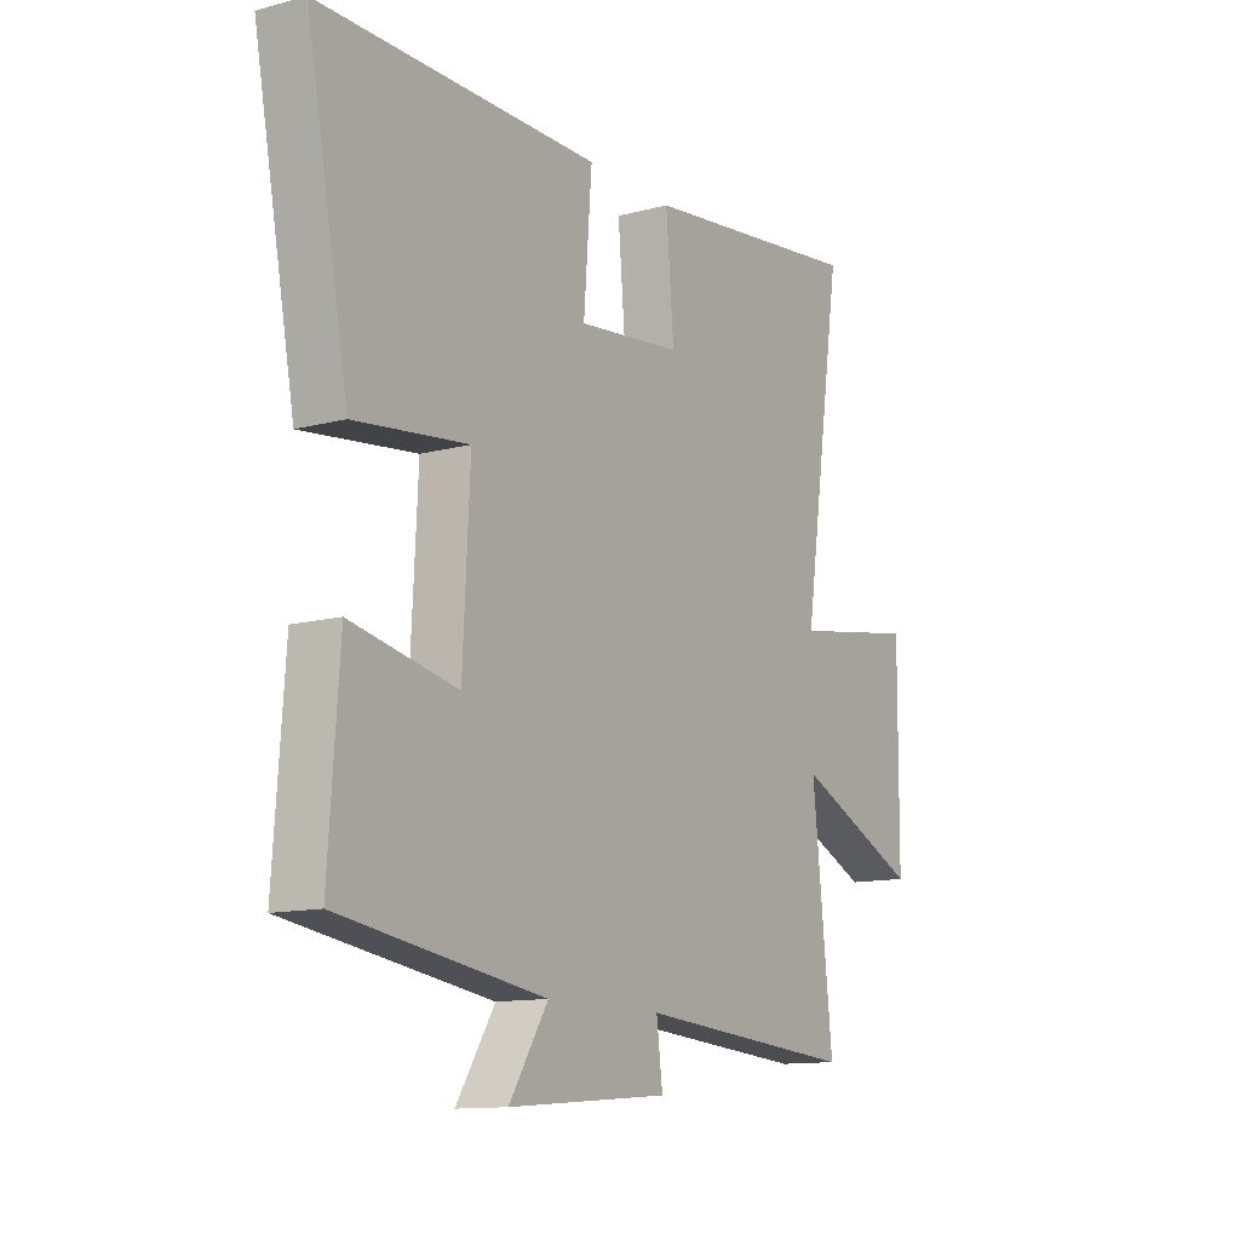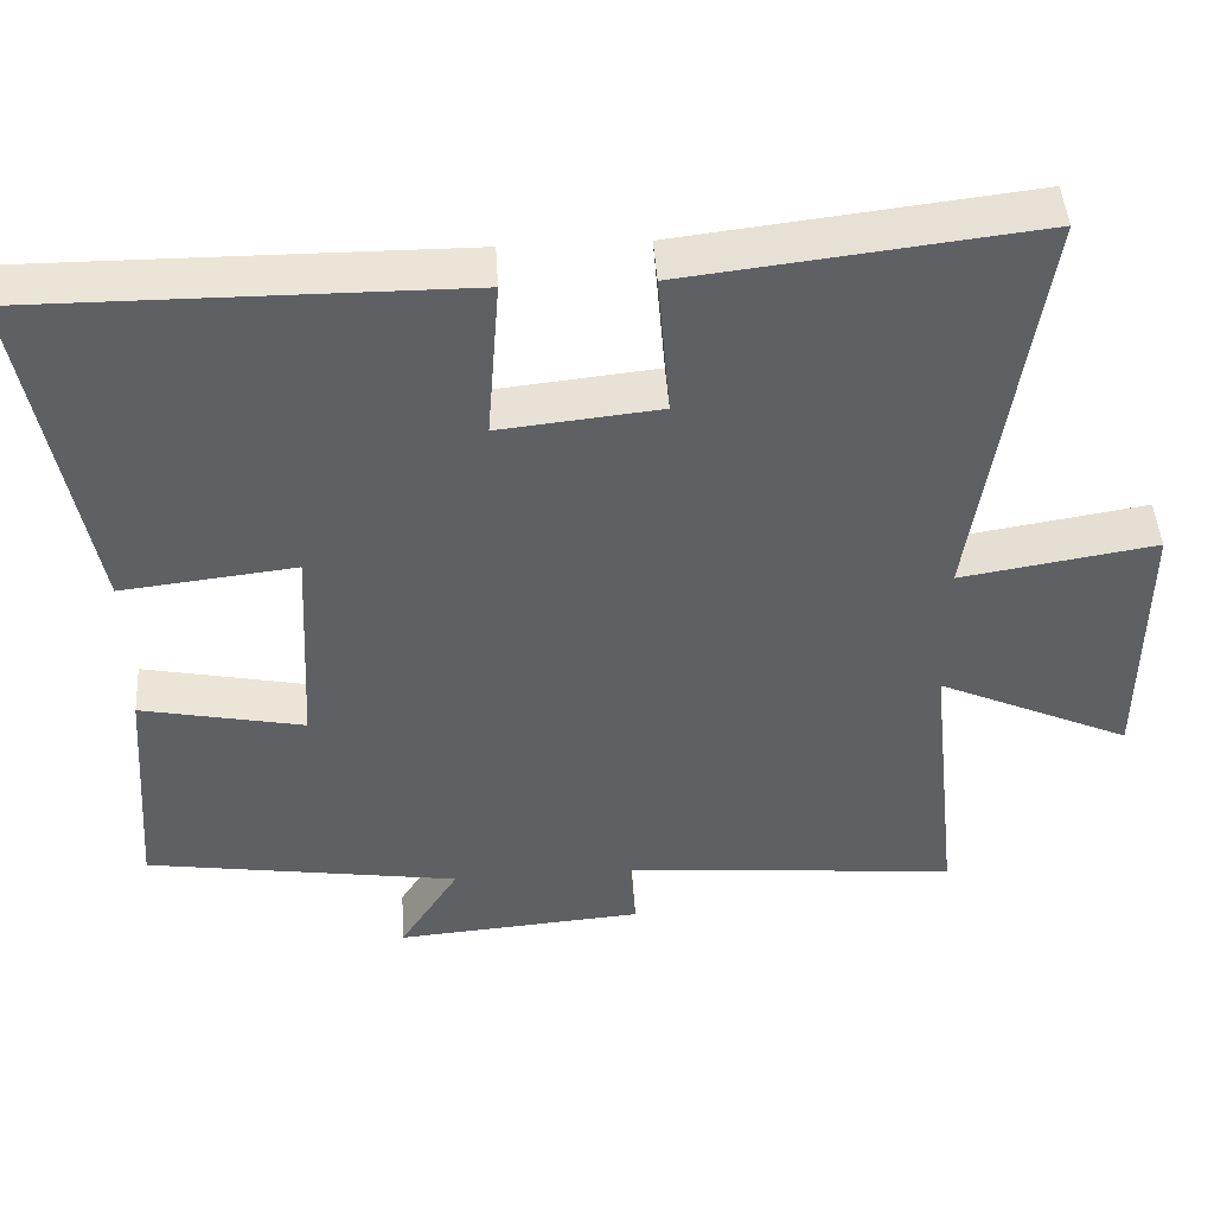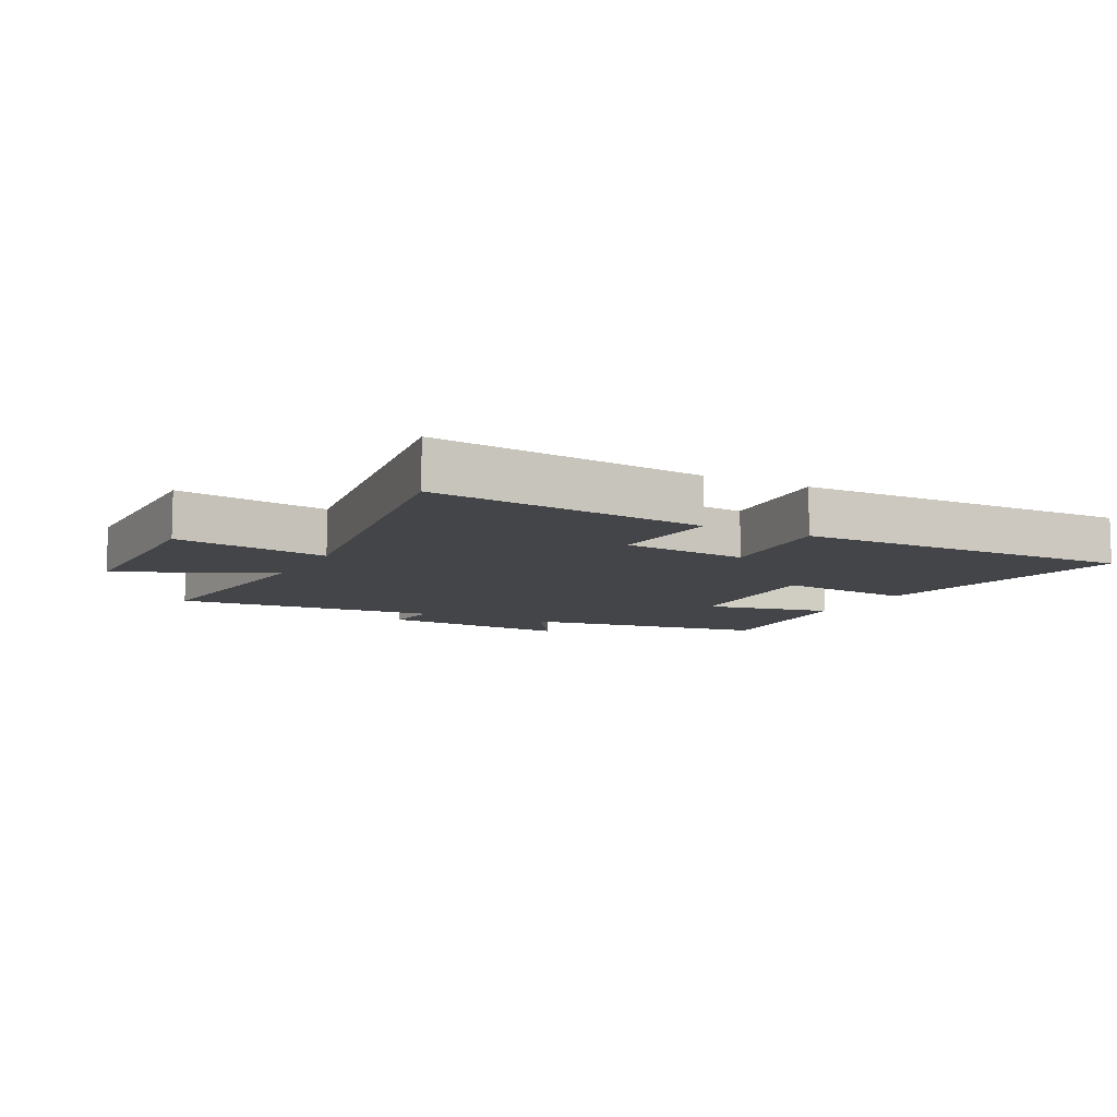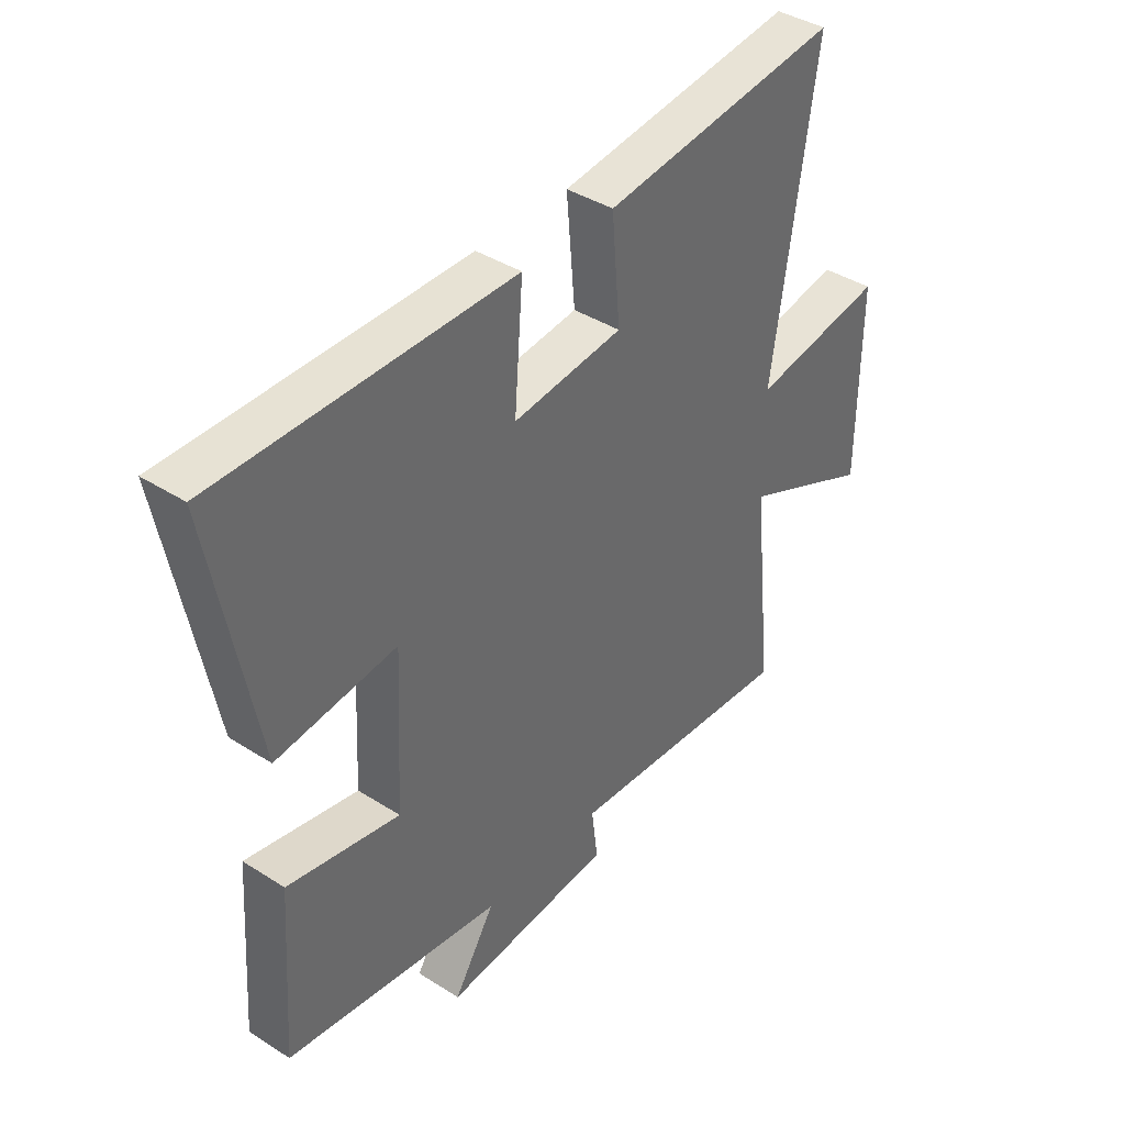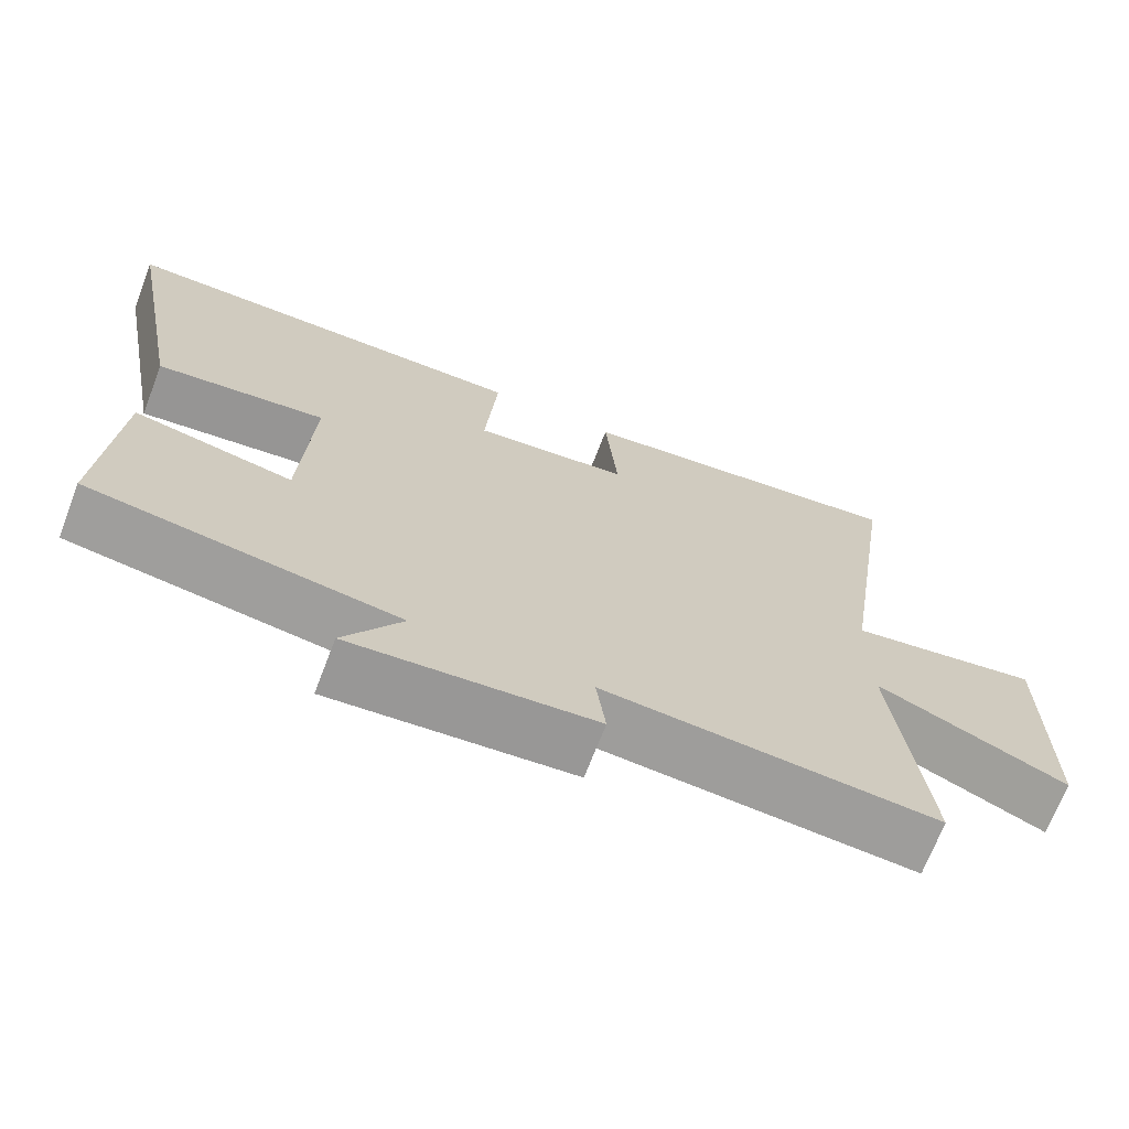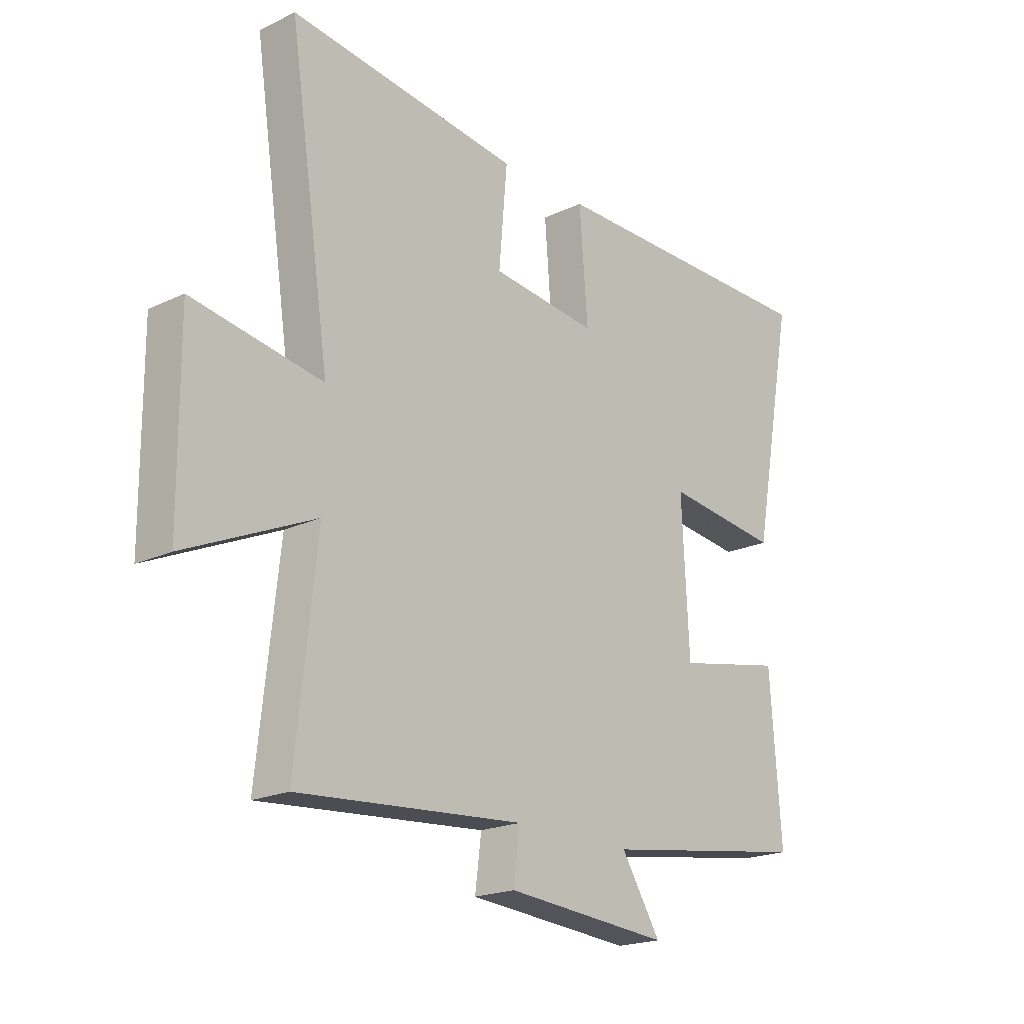
<metadata>
{"format":"obj","ext":"obj","renderer":"f3d","projection":"perspective","resolution":1024,"background":"white","views":[{"elev":-12.3,"azim":122.1,"up":"+Z"},{"elev":45.5,"azim":176.4,"up":"+Z"},{"elev":-9.1,"azim":-27.3,"up":"+Y"},{"elev":39.9,"azim":128.3,"up":"+Z"},{"elev":-69.6,"azim":159.0,"up":"+Z"},{"elev":-20.1,"azim":-49.0,"up":"+Z"}]}
</metadata>
<code>
v 0.582 0.07 0.502
v 0.5 0.07 0.066
v 0.278 0.07 0.092
v 0.292 0.07 -0.184
v 0.5 0.07 -0.142
v 0.521 0.07 -0.44
v 0.12 0.07 -0.5
v 0.196 0.07 -0.62
v -0.12 0.07 -0.594
v -0.108 0.07 -0.5
v -0.54 0.07 -0.534
v -0.5 0.07 -0.165
v -0.747 0.07 -0.276
v -0.749 0.07 0.066
v -0.5 0.07 0.025
v -0.579 0.07 0.553
v -0.136 0.07 0.5
v -0.152 0.07 0.316
v 0.052 0.07 0.294
v 0.036 0.07 0.5
v 0.582 0 0.502
v 0.5 0 0.066
v 0.278 0 0.092
v 0.292 0 -0.184
v 0.5 0 -0.142
v 0.521 0 -0.44
v 0.12 0 -0.5
v 0.196 0 -0.62
v -0.12 0 -0.594
v -0.108 0 -0.5
v -0.54 0 -0.534
v -0.5 0 -0.165
v -0.747 0 -0.276
v -0.749 0 0.066
v -0.5 0 0.025
v -0.579 0 0.553
v -0.136 0 0.5
v -0.152 0 0.316
v 0.052 0 0.294
v 0.036 0 0.5
f 19 20 1 2
f 18 19 2 3
f 15 16 17 18
f 15 18 3 4
f 12 13 14 15
f 12 15 4
f 10 11 12 4
f 7 8 9 10
f 6 7 10
f 4 5 6 10
f 22 21 40 39
f 23 22 39 38
f 38 37 36 35
f 24 23 38 35
f 35 34 33 32
f 24 35 32
f 24 32 31 30
f 30 29 28 27
f 30 27 26
f 30 26 25 24
f 1 21 22 2
f 2 22 23 3
f 3 23 24 4
f 4 24 25 5
f 5 25 26 6
f 6 26 27 7
f 7 27 28 8
f 8 28 29 9
f 9 29 30 10
f 10 30 31 11
f 11 31 32 12
f 12 32 33 13
f 13 33 34 14
f 14 34 35 15
f 15 35 36 16
f 16 36 37 17
f 17 37 38 18
f 18 38 39 19
f 19 39 40 20
f 20 40 21 1

</code>
